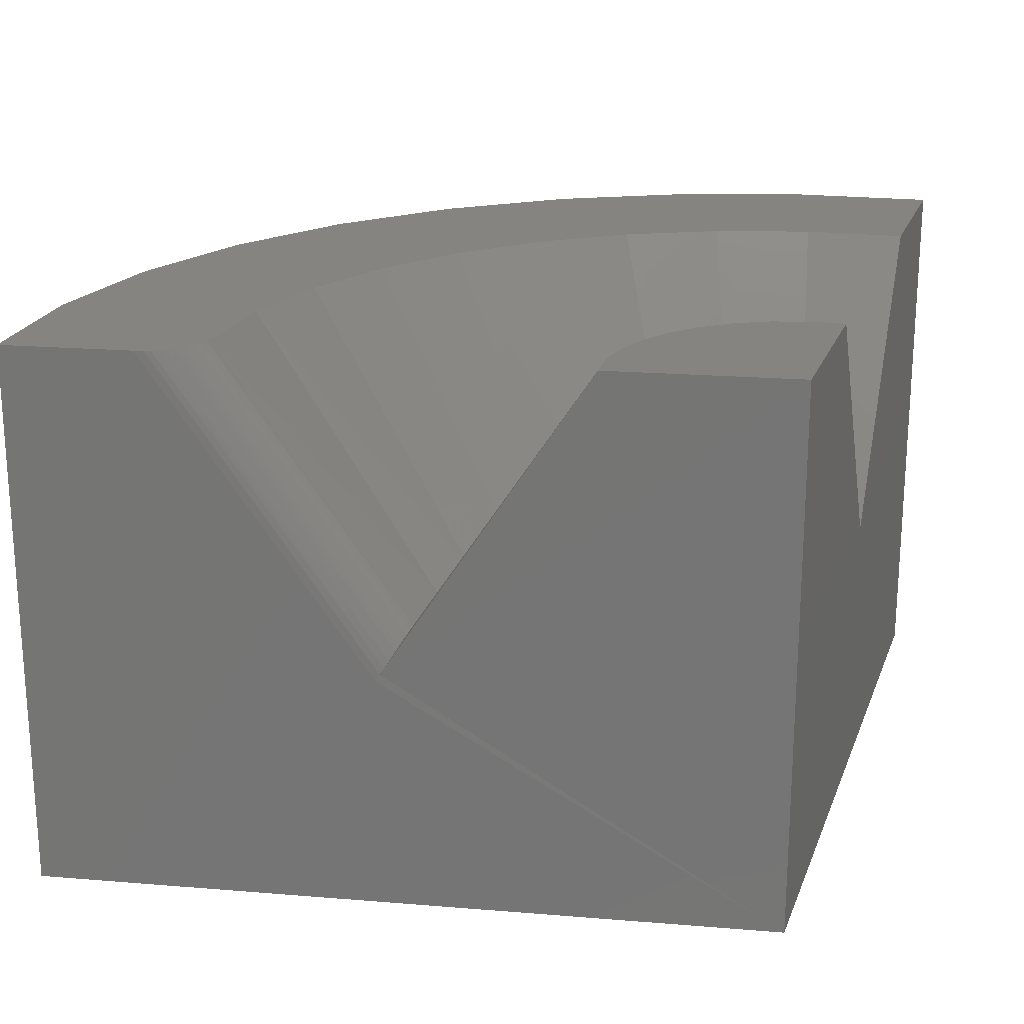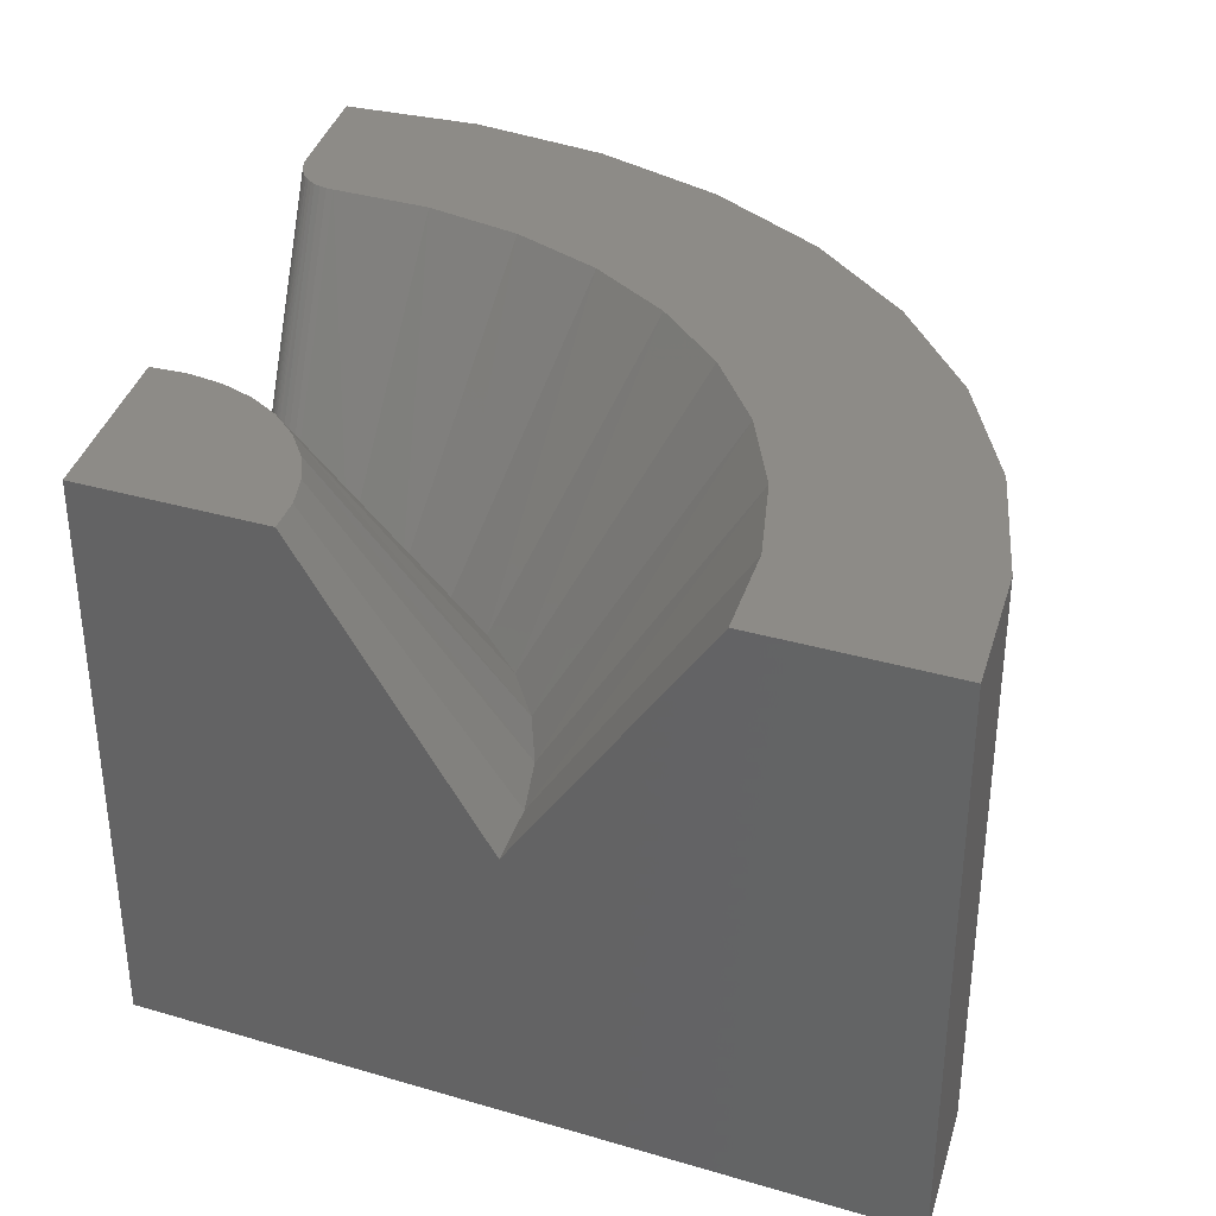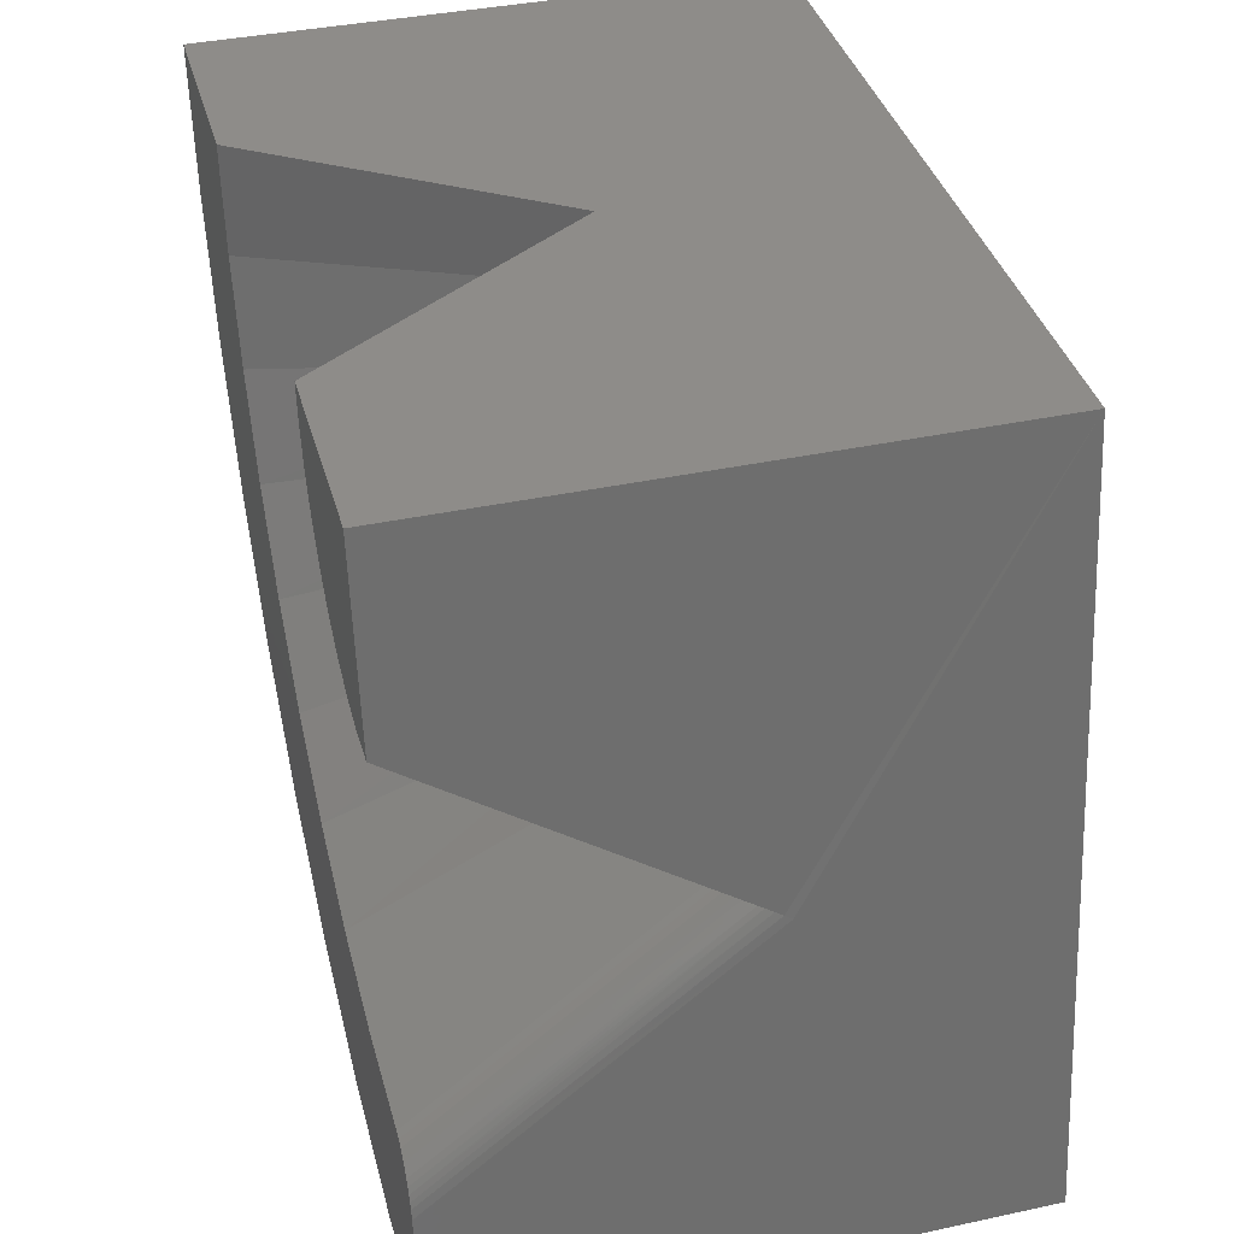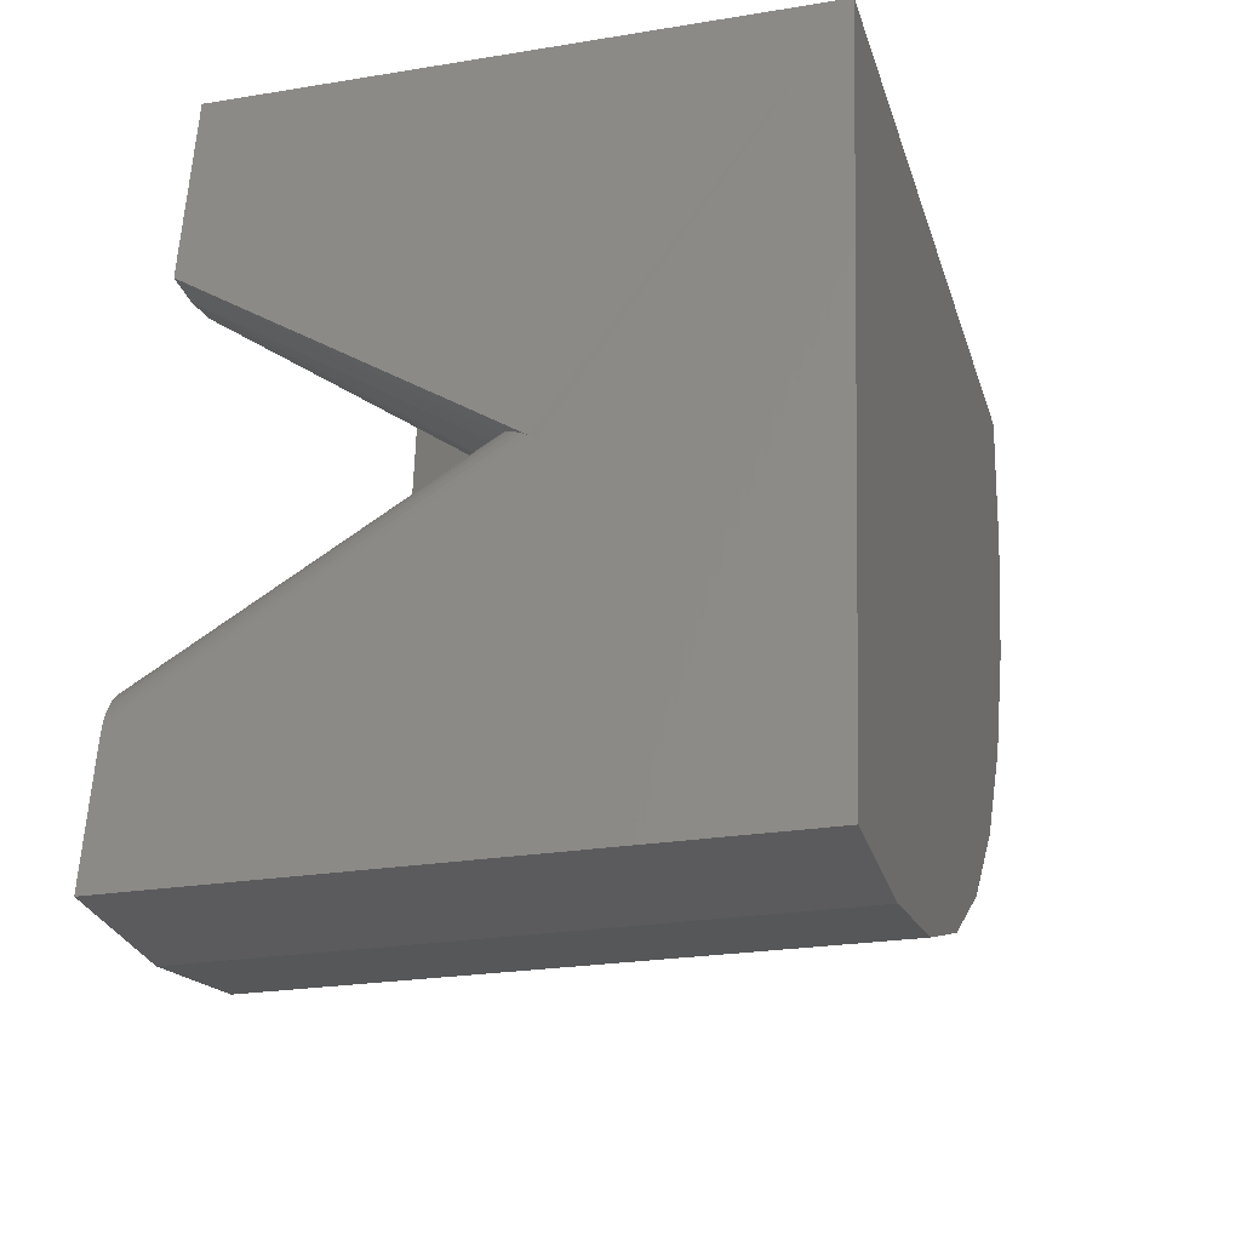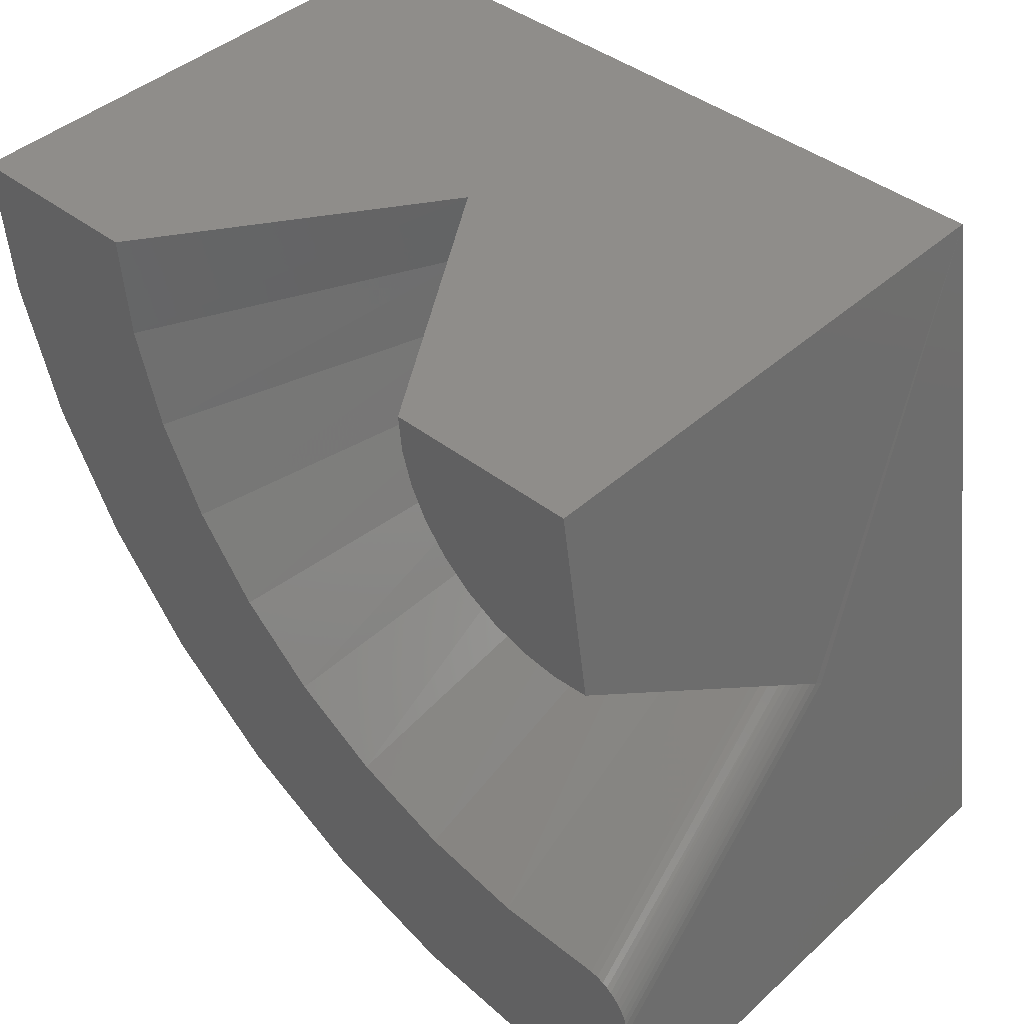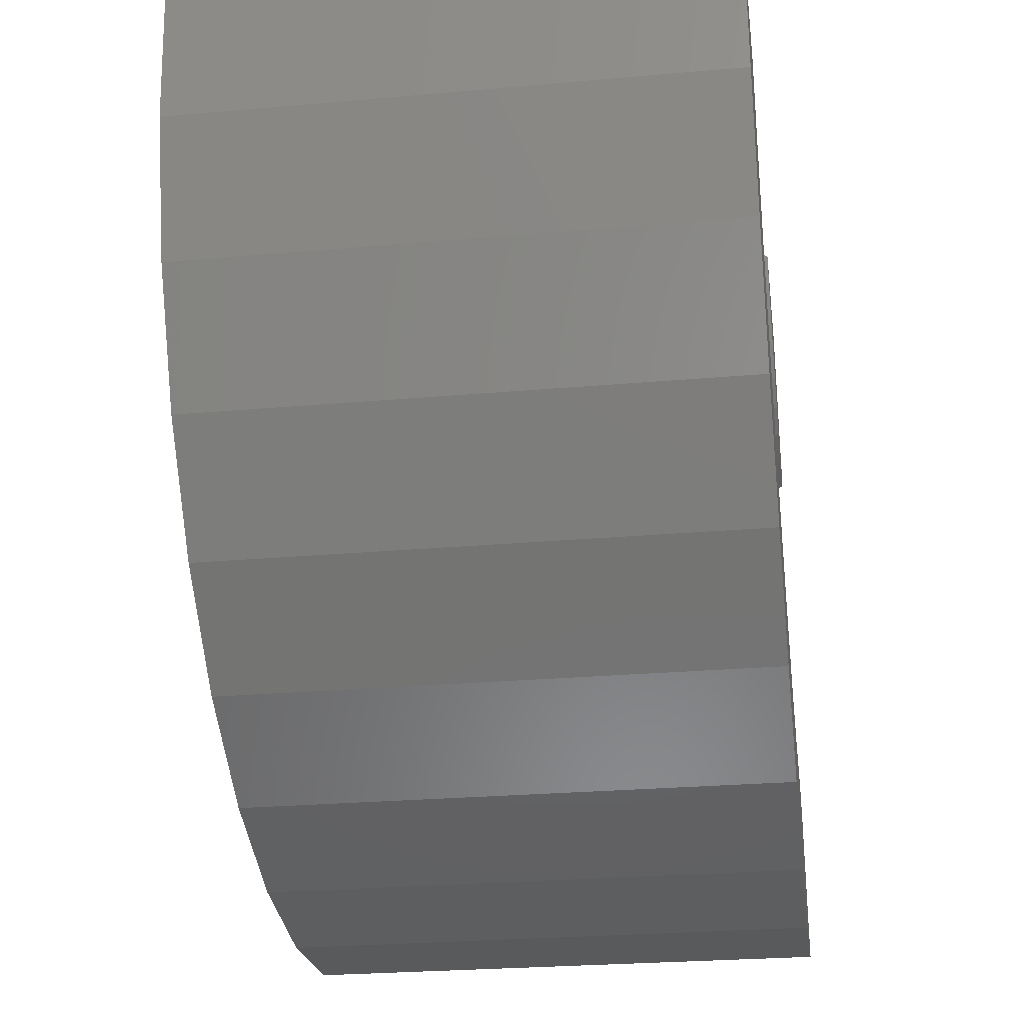
<metadata>
{"format":"stl","ext":"stl","renderer":"f3d","projection":"perspective","resolution":1024,"background":"white","views":[{"elev":20.6,"azim":107.2,"up":"+Z"},{"elev":34.2,"azim":-158.4,"up":"+Z"},{"elev":38.1,"azim":74.8,"up":"+Y"},{"elev":-24.1,"azim":105.3,"up":"+Y"},{"elev":42.2,"azim":42.9,"up":"+Y"},{"elev":-26.6,"azim":-82.1,"up":"+Y"}]}
</metadata>
<code>
# stl→obj: 75 verts, 146 faces
v 0.5809 -0.3199 0.606
v 0.5312 1.954e-16 0.606
v 0.2076 1.595e-16 0.606
v 0.2135 -0.06165 0.606
v 0.2311 -0.121 0.606
v 0.2596 -0.176 0.606
v 0.2981 -0.2245 0.606
v 0.3451 -0.2648 0.606
v 0.399 -0.2954 0.606
v 0.4577 -0.3152 0.606
v 0.5191 -0.3235 0.606
v 0.5514 -0.6336 0.134
v 0.4388 -0.6271 0.134
v 0.3292 -0.6008 0.134
v 0.1324 -0.4927 0.134
v 0.226 -0.5555 0.134
v 0.5609 -0.6335 0.1334
v 0.5734 -0.6344 0.1311
v 0.5853 -0.6362 0.127
v 0.5988 -0.6397 0.1197
v 0.6065 -0.6426 0.1139
v 0.6133 -0.646 0.1077
v 0.6192 -0.6497 0.1009
v 0.6241 -0.6536 0.09394
v 0.6298 -0.6598 0.08337
v 0.6336 -0.6664 0.07252
v -0.1026 9.882e-17 0.134
v -0.09261 -0.1123 0.134
v -0.06286 -0.221 0.134
v -0.01432 -0.3227 0.134
v 0.05147 -0.4143 0.134
v 0.5312 1.422e-16 -0.3516
v 0.6359 -0.6742 0.06038
v 0.7278 -1.266 -0.3516
v 0.7278 -1.266 0.606
v 0.6936 -1.046 0.606
v 0.09187 -0.8508 0.606
v -0.3916 -0.8888 0.606
v 0.2534 -0.9164 0.606
v -0.2054 -1.048 0.606
v 0.007716 -1.169 0.606
v 0.24 -1.248 0.606
v 0.483 -1.28 0.606
v 0.6898 -1.029 0.606
v 0.6861 -1.018 0.606
v 0.6814 -1.008 0.606
v 0.6757 -0.9983 0.606
v 0.669 -0.989 0.606
v 0.662 -0.9811 0.606
v 0.654 -0.9738 0.606
v 0.6457 -0.9679 0.606
v 0.6367 -0.9628 0.606
v 0.6243 -0.958 0.606
v 0.6115 -0.9555 0.606
v 0.5986 -0.9552 0.606
v 0.4242 -0.9516 0.606
v -0.4263 8.909e-17 0.606
v -0.75 5.316e-17 0.606
v -0.4104 -0.1736 0.606
v -0.7265 -0.244 0.606
v -0.3633 -0.3415 0.606
v -0.657 -0.4792 0.606
v -0.2866 -0.4981 0.606
v -0.1827 -0.6381 0.606
v -0.544 -0.6967 0.606
v -0.05513 -0.757 0.606
v 0.483 -1.28 -0.3516
v 0.24 -1.248 -0.3516
v 0.007716 -1.169 -0.3516
v -0.2054 -1.048 -0.3516
v -0.3916 -0.8888 -0.3516
v -0.544 -0.6967 -0.3516
v -0.657 -0.4792 -0.3516
v -0.7265 -0.244 -0.3516
v -0.75 0 -0.3516
f 1 2 3
f 1 3 4
f 1 4 5
f 1 5 6
f 1 6 7
f 1 7 8
f 1 8 9
f 1 9 10
f 1 10 11
f 12 11 13
f 13 11 10
f 10 9 14
f 14 13 10
f 8 15 16
f 8 16 9
f 16 14 9
f 7 15 8
f 1 11 12
f 1 12 17
f 1 17 18
f 1 18 19
f 1 19 20
f 1 20 21
f 1 21 22
f 1 22 23
f 1 23 24
f 1 24 25
f 1 25 26
f 3 27 4
f 4 27 28
f 4 28 5
f 5 28 29
f 5 29 6
f 6 29 30
f 6 30 7
f 7 30 31
f 7 31 15
f 26 2 1
f 2 26 32
f 32 26 33
f 32 33 34
f 34 33 35
f 35 33 36
f 37 38 39
f 35 36 40
f 35 40 41
f 35 41 42
f 35 42 43
f 40 36 44
f 40 44 45
f 40 45 46
f 40 46 47
f 40 47 48
f 40 48 49
f 40 49 50
f 40 50 51
f 40 51 52
f 40 52 53
f 40 53 54
f 40 54 55
f 40 55 56
f 40 56 39
f 40 39 38
f 57 58 59
f 59 58 60
f 59 60 61
f 61 60 62
f 61 62 63
f 63 62 64
f 64 62 65
f 64 65 66
f 66 65 38
f 66 38 37
f 30 64 31
f 31 64 66
f 31 66 15
f 64 30 63
f 63 30 29
f 63 29 61
f 61 29 28
f 61 28 59
f 59 28 27
f 59 27 57
f 39 16 37
f 37 16 15
f 37 15 66
f 16 39 14
f 14 39 56
f 14 56 13
f 13 56 55
f 13 55 12
f 34 67 68
f 34 68 69
f 34 69 70
f 34 70 71
f 34 71 72
f 34 72 73
f 34 73 74
f 34 74 75
f 34 75 32
f 55 17 12
f 26 25 45
f 46 45 25
f 25 24 46
f 46 24 47
f 47 24 23
f 47 23 48
f 48 23 22
f 48 22 49
f 49 22 21
f 49 21 50
f 50 21 20
f 50 20 51
f 52 51 20
f 20 19 52
f 36 33 44
f 44 33 26
f 44 26 45
f 52 19 53
f 53 19 18
f 53 18 54
f 54 18 17
f 54 17 55
f 75 27 32
f 32 27 3
f 32 3 2
f 58 57 75
f 75 57 27
f 34 35 67
f 67 35 43
f 67 43 68
f 68 43 42
f 68 42 69
f 69 42 41
f 69 41 70
f 70 41 40
f 70 40 71
f 71 40 38
f 71 38 72
f 72 38 65
f 72 65 73
f 73 65 62
f 73 62 74
f 74 62 60
f 74 60 75
f 75 60 58

</code>
